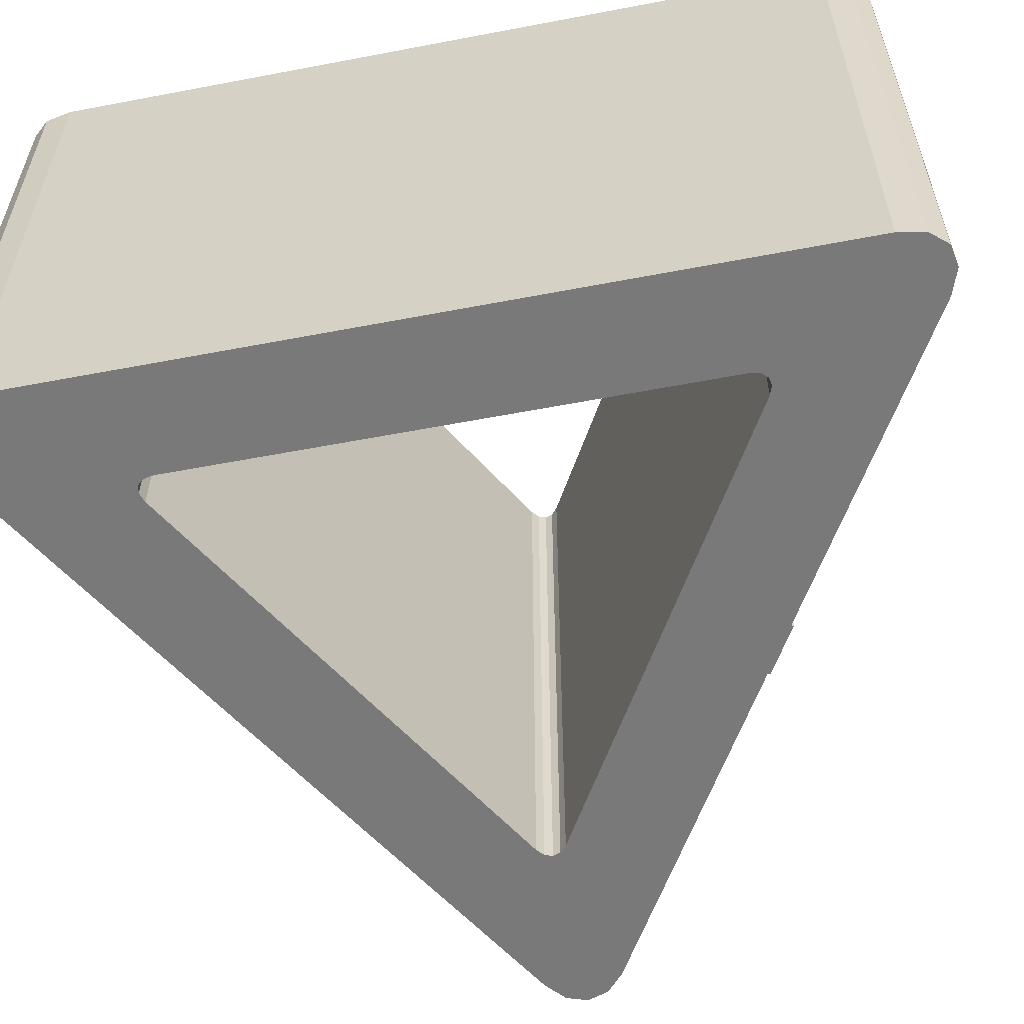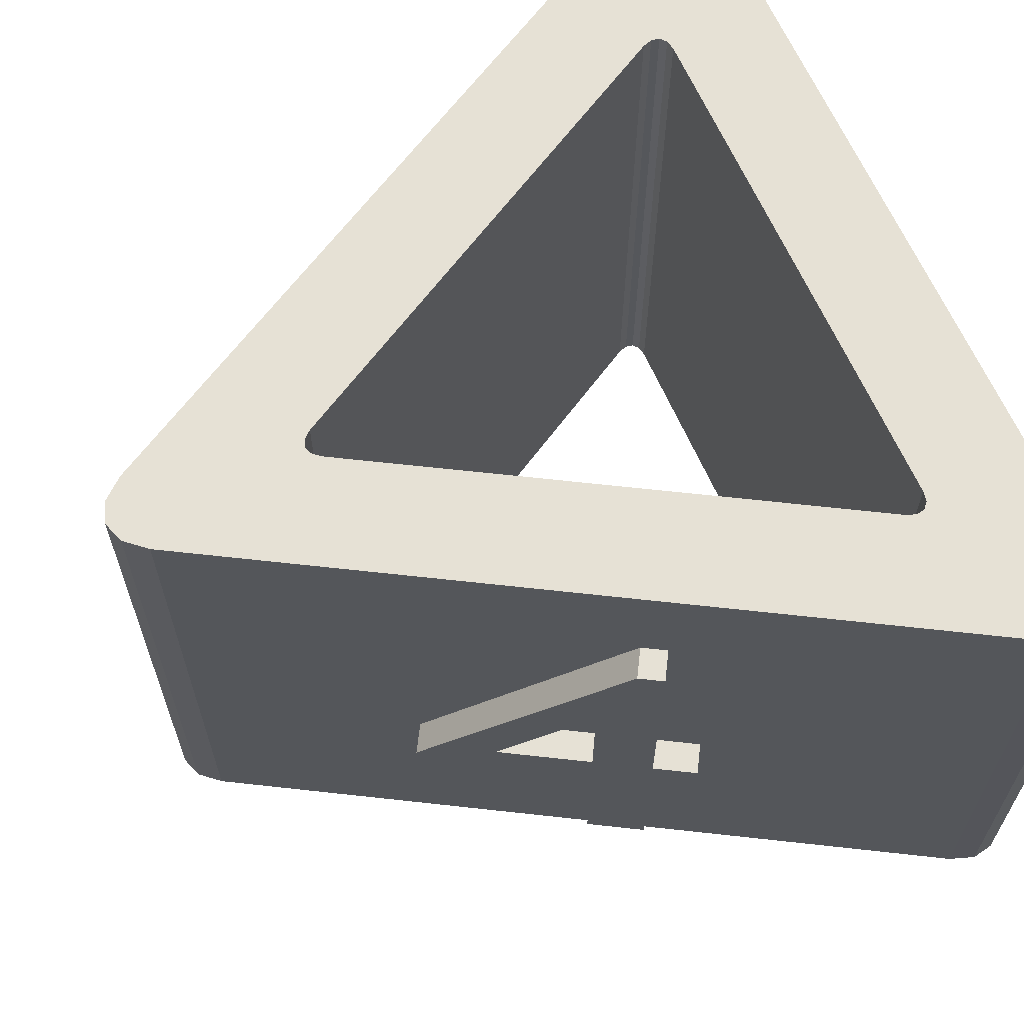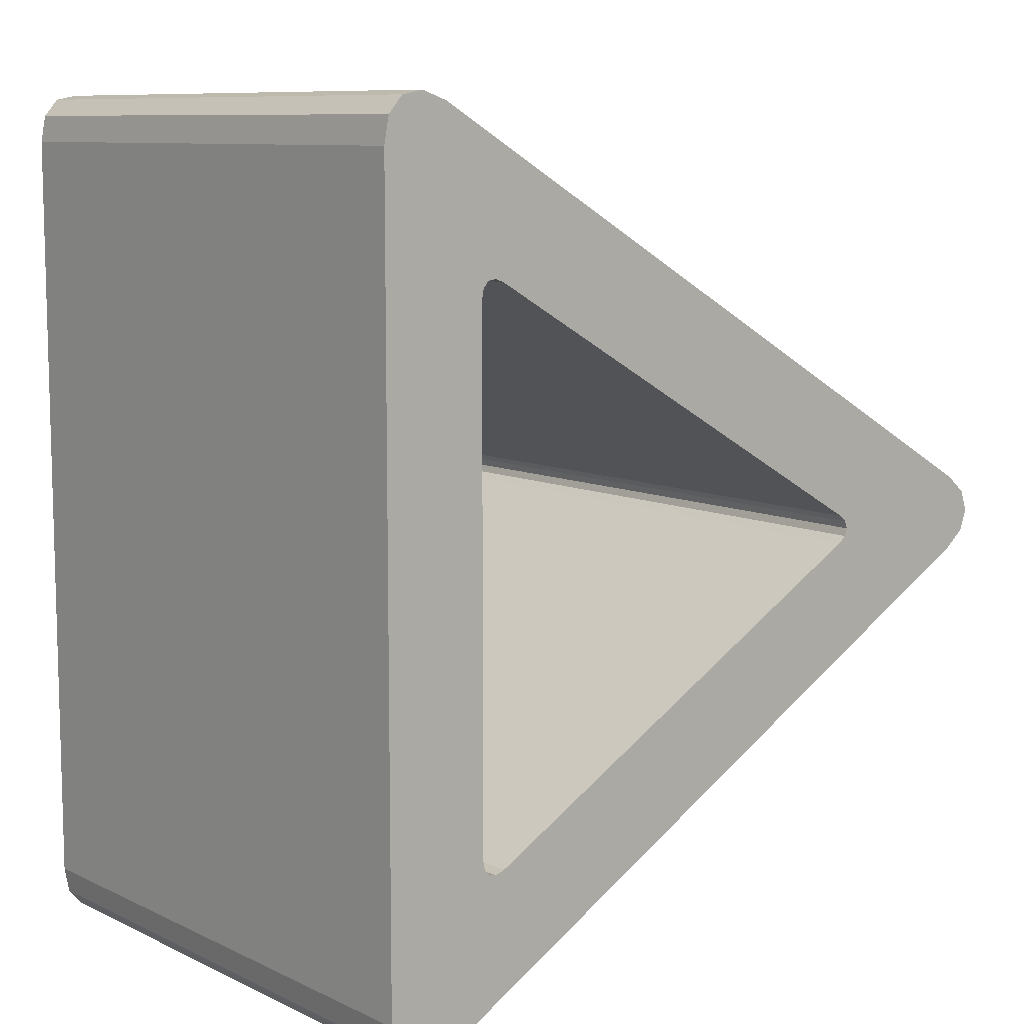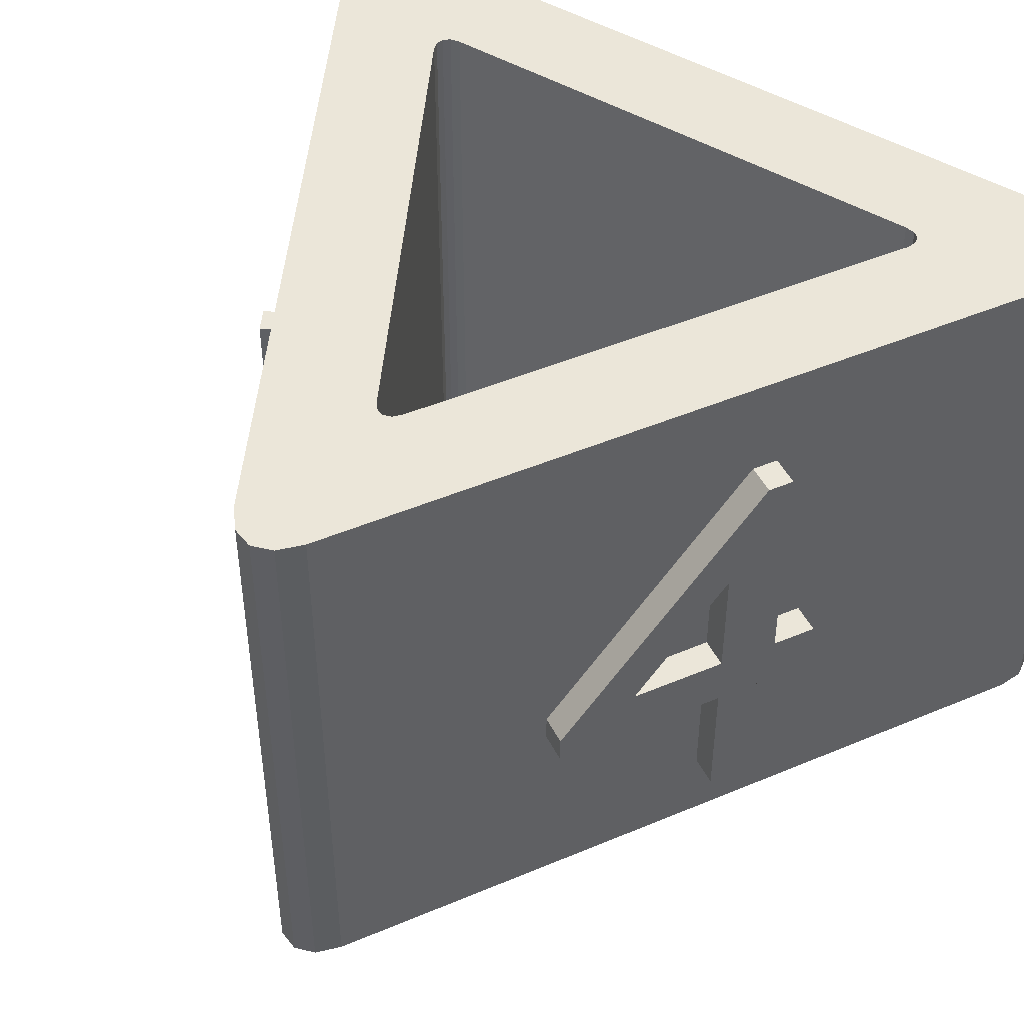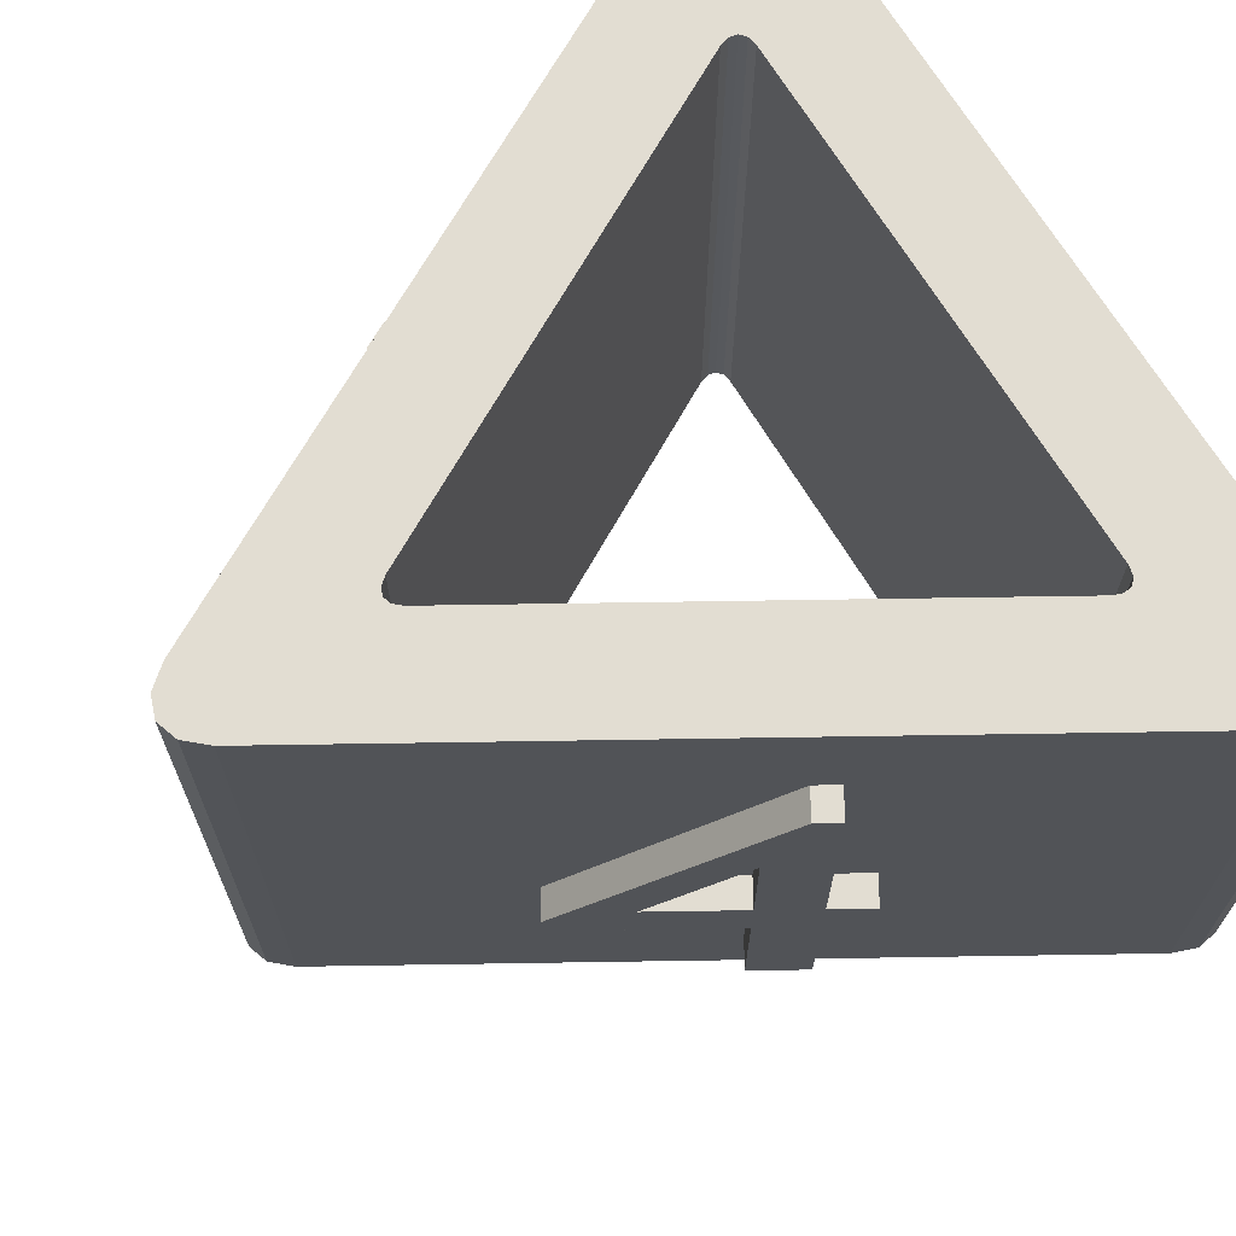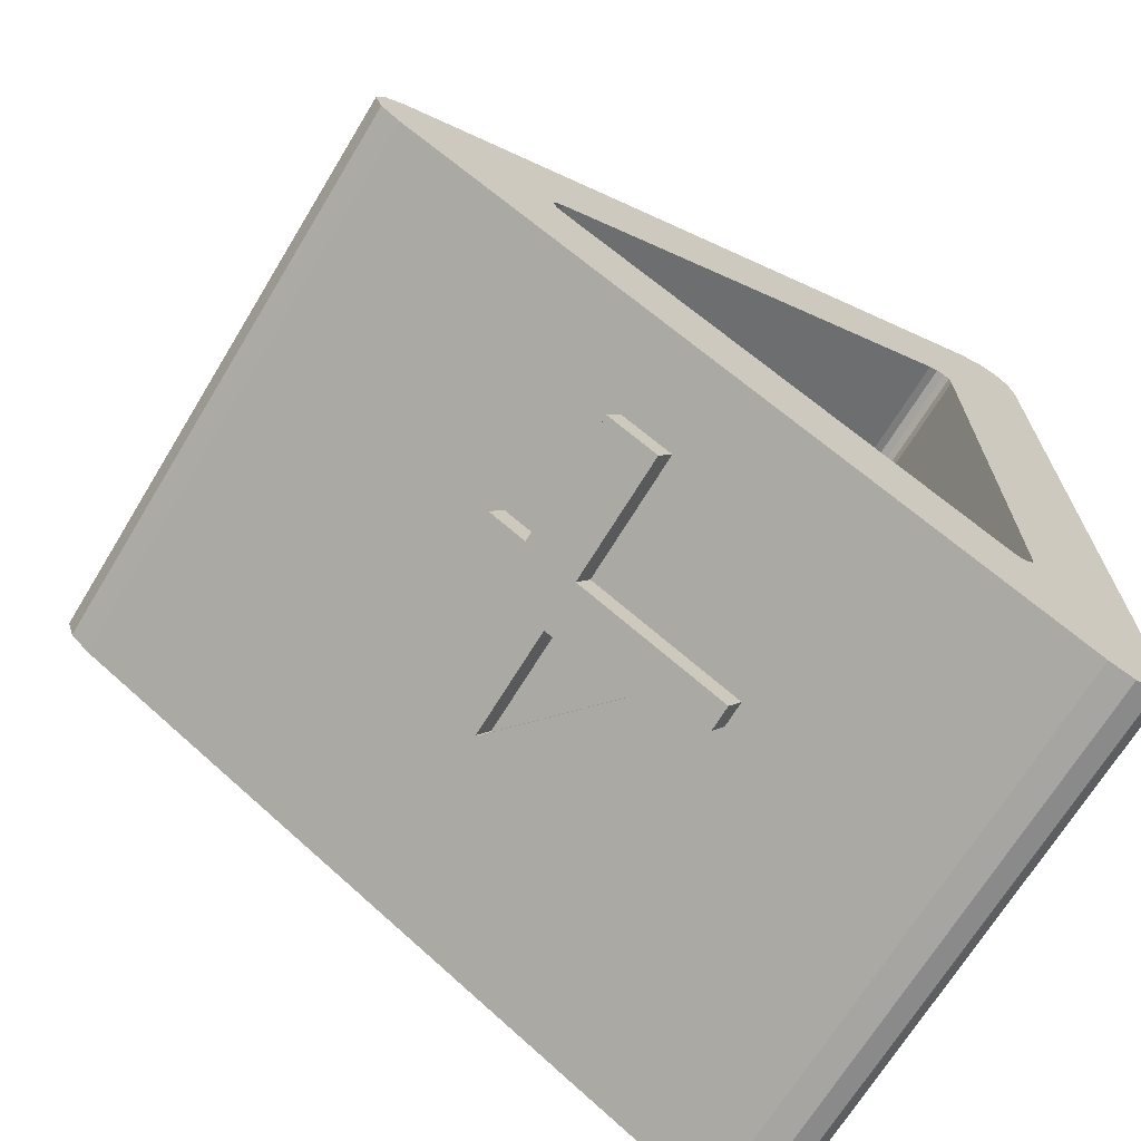
<metadata>
{"format":"obj","ext":"obj","renderer":"f3d","projection":"perspective","resolution":1024,"background":"white","views":[{"elev":-57.8,"azim":-78.8,"up":"+Z"},{"elev":64.4,"azim":156.4,"up":"+Z"},{"elev":9.3,"azim":-39.5,"up":"+Y"},{"elev":46.8,"azim":124.4,"up":"+Z"},{"elev":68.3,"azim":149.1,"up":"+Z"},{"elev":-68.9,"azim":148.7,"up":"+Y"}]}
</metadata>
<code>
o /ambf/icl/Four_shadow_PuzzleRed4
v 0.04952 0.002305 -0
v 0.04952 0.002305 0.09705
v -0.02277 0.04404 0.09705
v -0.02277 0.04404 -0
v -0.03313 -0.06984 0
v 0.07705 -0.006232 0
v 0.07705 -0.006232 0.09705
v -0.03313 -0.06984 0.09705
v -0.02676 0.04173 -0
v -0.02676 0.04173 0.09705
v -0.02676 -0.04173 0.09705
v -0.02676 -0.04173 -0
v 0.07705 0.006232 0
v -0.03313 0.06984 0
v -0.03313 0.06984 0.09705
v 0.07705 0.006232 0.09705
v 0.07538 0 0.09705
v 0.05812 0 0.09705
v 0.04952 -0.002305 0.09705
v -0.02277 -0.04404 0.09705
v -0.04076 -0.0706 0.09705
v -0.03726 -0.07128 0.09705
v -0.04392 -0.06361 0.09705
v -0.0431 -0.06791 0.09705
v -0.03769 0.06528 0.09705
v -0.04392 0.06361 0.09705
v -0.02906 0.05034 0.09705
v -0.02645 -0.04332 0.09705
v -0.02429 -0.04457 0.09705
v -0.02559 -0.04432 0.09705
v -0.04392 -0.06361 0
v -0.04392 0.06361 0
v -0.03769 0.06528 -0
v -0.02906 0.05034 -0
v -0.0431 -0.06791 0
v -0.03726 -0.07128 0
v -0.04076 -0.0706 0
v 0.05812 0 -0
v 0.07538 0 -0
v -0.02277 -0.04404 -0
v 0.04952 -0.002305 -0
v -0.02645 -0.04332 -0
v -0.02429 -0.04457 -0
v -0.02559 -0.04432 -0
v 0.08036 0.003373 0
v 0.08152 0 0
v 0.08036 -0.003373 0
v -0.0431 0.06791 0
v -0.04076 0.0706 0
v -0.03726 0.07128 0
v 0.08036 -0.003373 0.09705
v 0.08152 0 0.09705
v 0.08036 0.003373 0.09705
v -0.03726 0.07128 0.09705
v -0.04076 0.0706 0.09705
v -0.0431 0.06791 0.09705
v 0.05074 0.001247 0.09705
v 0.05117 0 0.09705
v 0.05074 -0.001247 0.09705
v 0.05074 -0.001247 -0
v 0.05117 0 -0
v 0.05074 0.001247 -0
v -0.02645 0.04332 0.09705
v -0.02559 0.04432 0.09705
v -0.02429 0.04457 0.09705
v -0.02429 0.04457 -0
v -0.02559 0.04432 -0
v -0.02645 0.04332 -0
v 0.00142 -0.05607 0.04013
v 0.03393 -0.0373 0.08109
v 0.0304 -0.03934 0.08109
v 0.02553 -0.04215 0.06314
v 0.0257 -0.04205 0.06314
v 0.03394 -0.03729 0.04431
v 0.01243 -0.04971 0.0443
v 0.02571 -0.04205 0.04431
v 0.04008 -0.03375 0.04432
v 0.04008 -0.03375 0.03578
v 0.001422 -0.05607 0.03576
v 0.02571 -0.04204 0.03577
v 0.02572 -0.04204 0.01403
v 0.03395 -0.03729 0.03577
v 0.03395 -0.03728 0.01404
v 0.0315 -0.0331 0.08109
v -0.001006 -0.05187 0.04013
v 0.02797 -0.03513 0.08109
v 0.02311 -0.03794 0.06314
v 0.02328 -0.03785 0.06314
v 0.03152 -0.03309 0.04431
v 0.01 -0.04551 0.0443
v 0.02328 -0.03784 0.04431
v 0.03765 -0.02955 0.04432
v 0.03766 -0.02954 0.03578
v -0.001005 -0.05187 0.03576
v 0.02328 -0.03784 0.03577
v 0.03152 -0.03309 0.03577
v 0.02329 -0.03784 0.01403
v 0.03153 -0.03308 0.01404
v 0.04815 0.02915 0.04013
v 0.01563 0.04793 0.08108
v 0.01916 0.04589 0.08108
v 0.02403 0.04308 0.06313
v 0.02386 0.04317 0.06313
v 0.01563 0.04793 0.0443
v 0.03714 0.03551 0.0443
v 0.02386 0.04317 0.0443
v 0.009492 0.05147 0.0443
v 0.009491 0.05147 0.03576
v 0.04815 0.02915 0.03576
v 0.02386 0.04317 0.03576
v 0.02386 0.04318 0.01402
v 0.01563 0.04793 0.03576
v 0.01563 0.04793 0.01402
v 0.0132 0.04373 0.08108
v 0.04573 0.02495 0.04013
v 0.01673 0.04169 0.08108
v 0.0216 0.03888 0.06313
v 0.02144 0.03897 0.06313
v 0.0132 0.04373 0.0443
v 0.03472 0.03131 0.0443
v 0.02144 0.03897 0.0443
v 0.007065 0.04727 0.0443
v 0.007065 0.04727 0.03576
v 0.04573 0.02495 0.03576
v 0.02144 0.03897 0.03576
v 0.0132 0.04373 0.03576
v 0.02144 0.03897 0.01402
v 0.0132 0.04373 0.01402
f 1 2 3
f 3 4 1
f 5 6 7
f 7 8 5
f 9 10 11
f 11 12 9
f 13 14 15
f 15 16 13
f 17 18 19
f 17 19 20
f 8 7 17
f 21 22 8
f 23 24 21
f 25 26 23
f 10 27 25
f 11 10 25
f 25 23 21
f 21 8 17
f 21 17 20
f 11 25 21
f 28 11 21
f 21 20 29
f 30 28 21
f 29 30 21
f 18 17 16
f 16 15 25
f 25 27 3
f 3 2 18
f 18 16 25
f 25 3 18
f 31 32 33
f 33 34 9
f 33 9 12
f 35 31 33
f 36 37 35
f 6 5 36
f 38 39 6
f 40 41 38
f 40 38 6
f 6 36 35
f 35 33 12
f 35 12 42
f 40 6 35
f 43 40 35
f 35 42 44
f 44 43 35
f 32 31 23
f 23 26 32
f 13 45 39
f 45 46 39
f 46 47 39
f 47 6 39
f 32 48 33
f 48 49 33
f 49 50 33
f 50 14 33
f 7 51 17
f 51 52 17
f 52 53 17
f 53 16 17
f 15 54 25
f 54 55 25
f 55 56 25
f 56 26 25
f 5 8 22
f 22 36 5
f 36 22 21
f 21 37 36
f 37 21 24
f 24 35 37
f 35 24 23
f 23 31 35
f 15 14 50
f 50 54 15
f 54 50 49
f 49 55 54
f 55 49 48
f 48 56 55
f 56 48 32
f 32 26 56
f 7 6 47
f 47 51 7
f 51 47 46
f 46 52 51
f 52 46 45
f 45 53 52
f 53 45 13
f 13 16 53
f 14 13 39
f 39 38 1
f 1 4 34
f 34 33 14
f 14 39 1
f 1 34 14
f 2 57 18
f 57 58 18
f 58 59 18
f 59 19 18
f 41 60 38
f 60 61 38
f 61 62 38
f 62 1 38
f 10 63 27
f 63 64 27
f 64 65 27
f 65 3 27
f 4 66 34
f 66 67 34
f 67 68 34
f 68 9 34
f 10 9 68
f 68 63 10
f 63 68 67
f 67 64 63
f 64 67 66
f 66 65 64
f 65 66 4
f 4 3 65
f 2 1 62
f 62 57 2
f 57 62 61
f 61 58 57
f 58 61 60
f 60 59 58
f 59 60 41
f 41 19 59
f 12 11 28
f 28 42 12
f 42 28 30
f 30 44 42
f 44 30 29
f 29 43 44
f 43 29 20
f 20 40 43
f 40 20 19
f 19 41 40
f 69 70 71
f 69 72 70
f 72 73 70
f 73 74 70
f 69 75 72
f 76 74 73
f 69 76 75
f 69 74 76
f 69 77 74
f 69 78 77
f 79 78 69
f 80 78 79
f 81 82 80
f 82 78 80
f 81 83 82
f 84 85 86
f 87 85 84
f 88 87 84
f 89 88 84
f 90 85 87
f 89 91 88
f 91 85 90
f 89 85 91
f 92 85 89
f 93 85 92
f 93 94 85
f 93 95 94
f 96 97 95
f 93 96 95
f 98 97 96
f 77 78 93
f 93 92 77
f 78 82 96
f 96 93 78
f 82 83 98
f 98 96 82
f 83 81 97
f 97 98 83
f 81 80 95
f 95 97 81
f 80 79 94
f 94 95 80
f 79 69 85
f 85 94 79
f 69 71 86
f 86 85 69
f 71 70 84
f 84 86 71
f 70 74 89
f 89 84 70
f 74 77 92
f 92 89 74
f 76 73 88
f 88 91 76
f 73 72 87
f 87 88 73
f 72 75 90
f 90 87 72
f 75 76 91
f 91 90 75
f 99 100 101
f 99 102 100
f 102 103 100
f 103 104 100
f 99 105 102
f 106 104 103
f 99 106 105
f 99 104 106
f 99 107 104
f 99 108 107
f 109 108 99
f 110 108 109
f 111 112 110
f 112 108 110
f 111 113 112
f 114 115 116
f 117 115 114
f 118 117 114
f 119 118 114
f 120 115 117
f 119 121 118
f 121 115 120
f 119 115 121
f 122 115 119
f 123 115 122
f 123 124 115
f 123 125 124
f 126 127 125
f 123 126 125
f 128 127 126
f 107 108 123
f 123 122 107
f 108 112 126
f 126 123 108
f 112 113 128
f 128 126 112
f 113 111 127
f 127 128 113
f 111 110 125
f 125 127 111
f 110 109 124
f 124 125 110
f 109 99 115
f 115 124 109
f 99 101 116
f 116 115 99
f 101 100 114
f 114 116 101
f 100 104 119
f 119 114 100
f 104 107 122
f 122 119 104
f 106 103 118
f 118 121 106
f 103 102 117
f 117 118 103
f 102 105 120
f 120 117 102
f 105 106 121
f 121 120 105

</code>
